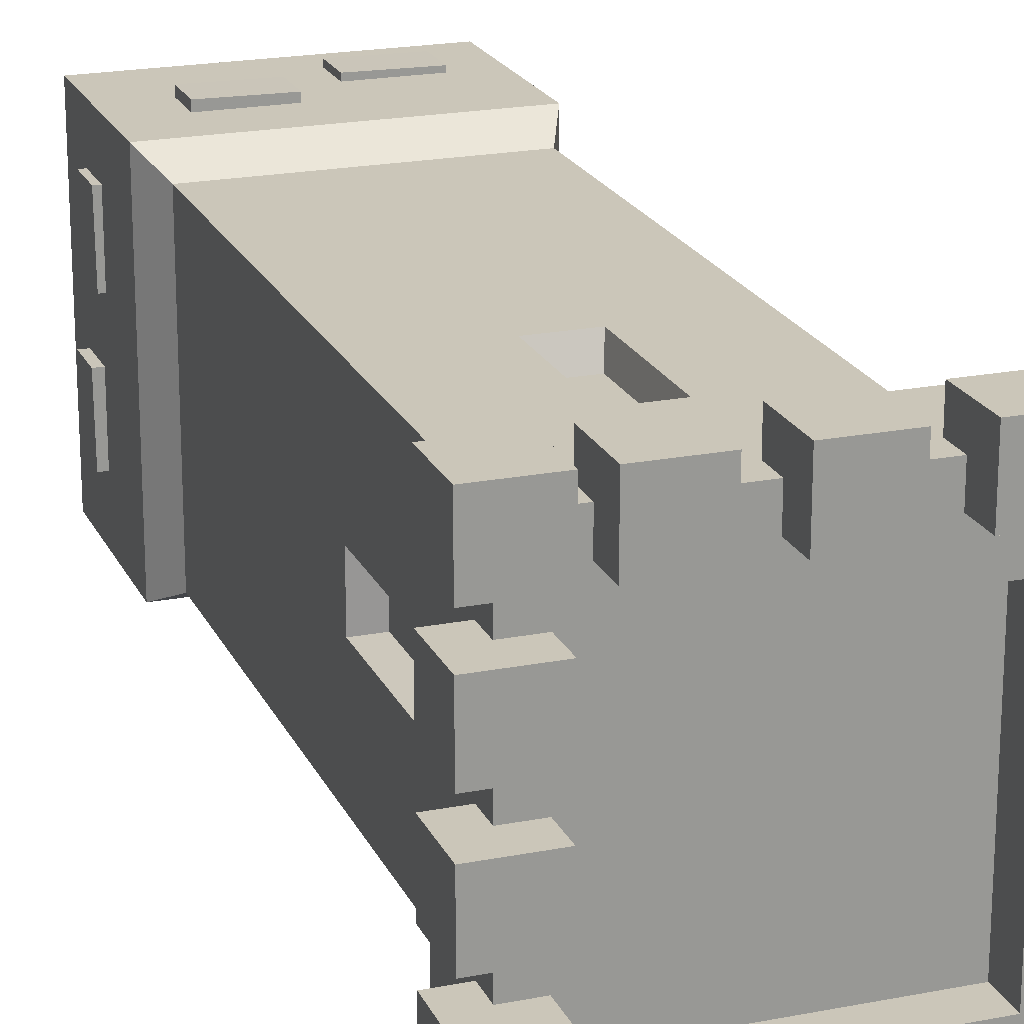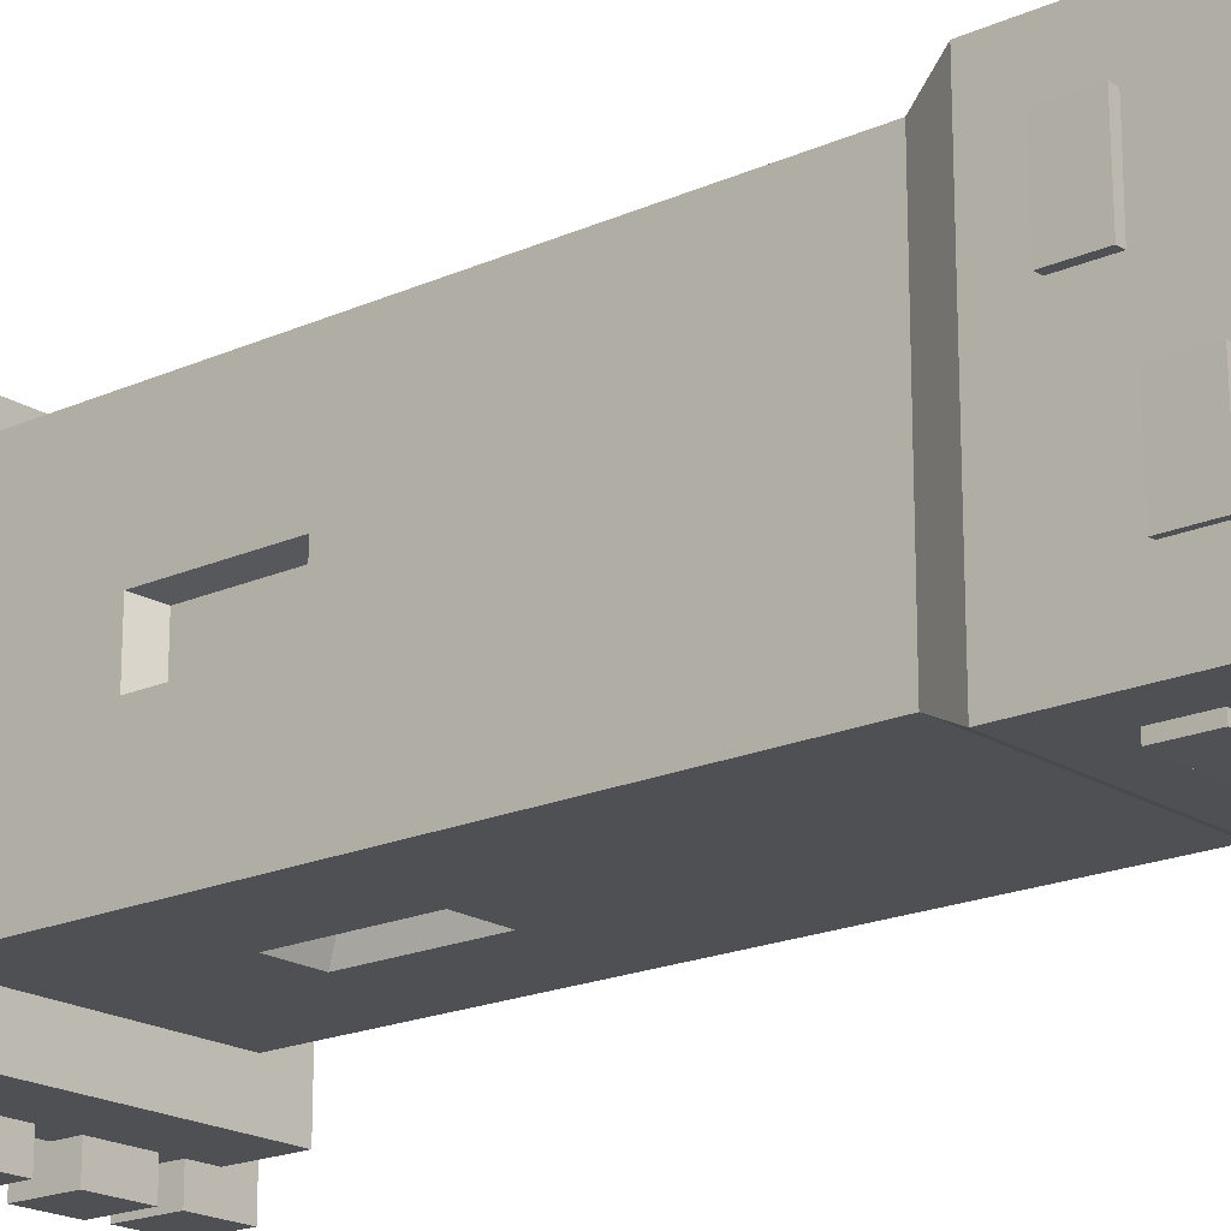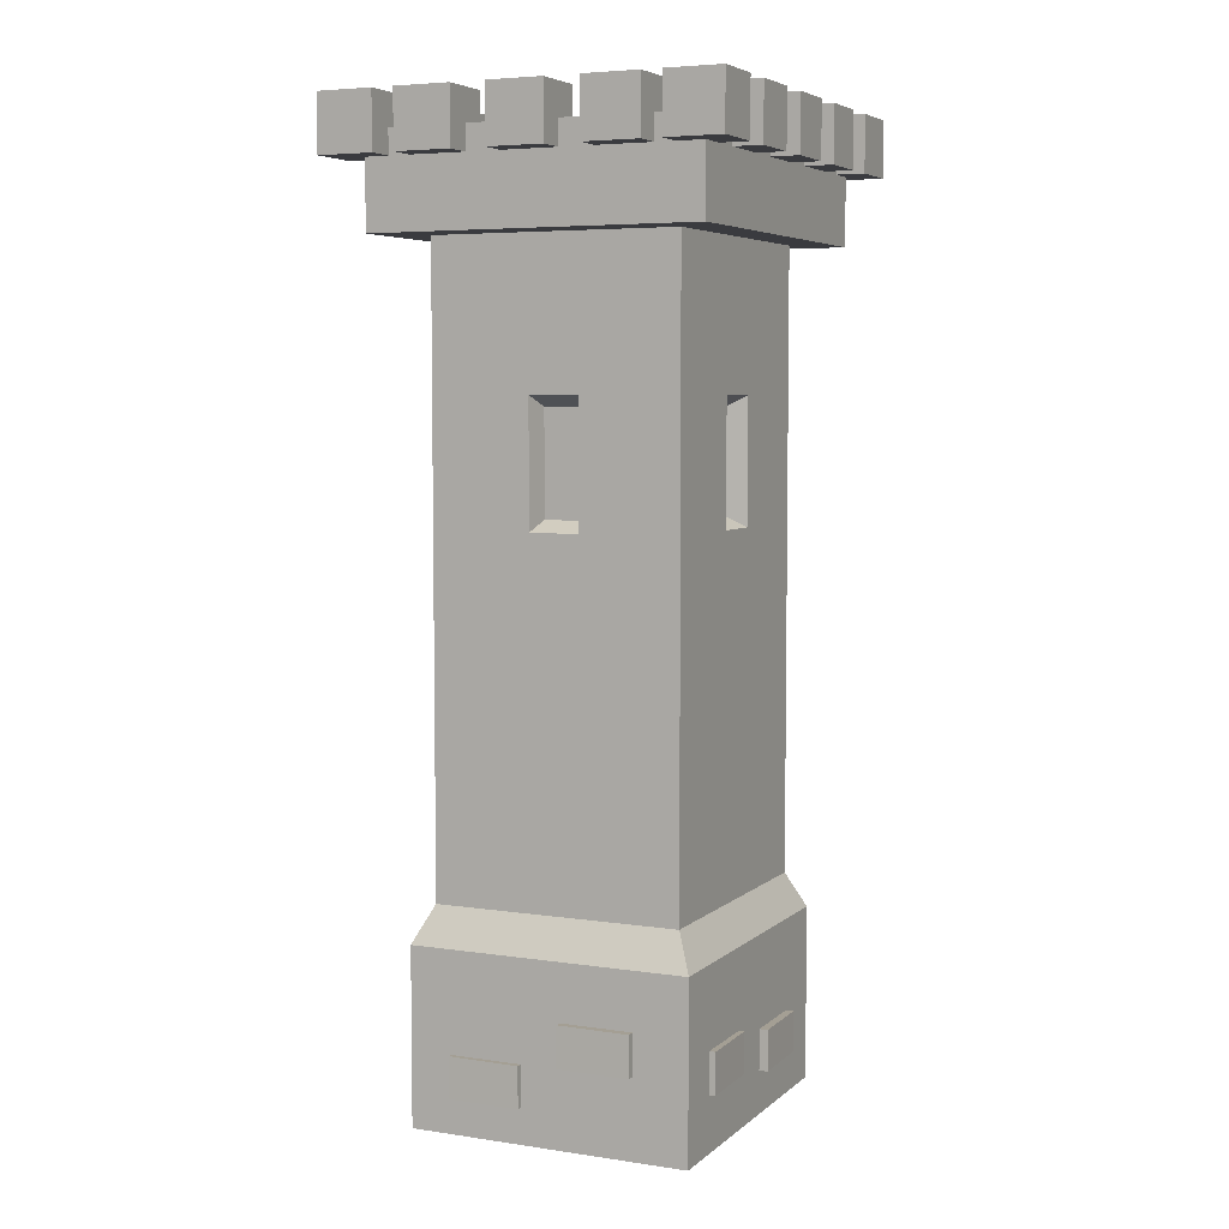
<metadata>
{"format":"obj","ext":"obj","renderer":"f3d","projection":"perspective","resolution":1024,"background":"white","views":[{"elev":20.8,"azim":160.5,"up":"+Z"},{"elev":-19.2,"azim":-49.9,"up":"+Z"},{"elev":5.5,"azim":24.7,"up":"+Y"}]}
</metadata>
<code>
o SmallSquareTowerBricks_Cube.025
v -0.3484 1.91 0.32
v -0.3484 1.963 0.32
v -0.3484 1.963 0.2539
v -0.3484 1.91 0.2539
v -0.4164 2.03 0.32
v -0.297 2.03 0.32
v -0.297 1.963 0.32
v -0.4164 1.91 0.32
v -0.297 1.963 0.2539
v -0.3484 1.91 0.3792
v -0.297 2.03 0.2539
v -0.4164 2.03 0.2539
v -0.4164 1.91 0.2539
v -0.4164 2.03 0.4394
v -0.4164 1.91 0.4394
v -0.297 2.03 0.4394
v -0.297 1.91 0.4394
v -0.297 1.91 0.3792
v -0.297 1.963 0.3792
v -0.297 1.963 0.3234
v -0.297 1.963 0.1344
v -0.297 2.03 0.1344
v -0.4164 2.03 0.1344
v -0.4164 1.91 0.1344
v -0.3484 1.91 0.1344
v 0.2927 1.963 0.3792
v 0.2519 1.963 0.3792
v 0.2519 1.91 0.3792
v 0.1324 1.91 0.3792
v 0.1324 1.963 0.3792
v 0.06012 1.963 0.3792
v 0.06012 1.91 0.3792
v -0.05934 1.91 0.3792
v -0.05934 1.963 0.3792
v -0.1316 1.963 0.3792
v -0.1316 1.91 0.3792
v -0.2511 1.91 0.3792
v -0.2511 1.963 0.3792
v 0.3516 1.766 0.3792
v 0.3516 1.91 0.3792
v 0.2927 1.91 0.3792
v -0.2213 1.963 0.2413
v -0.3484 1.963 0.1344
v 0.2927 2.03 0.4394
v 0.2927 2.03 0.32
v 0.2927 1.963 0.32
v 0.2927 1.91 0.4394
v 0.2519 2.03 0.3198
v 0.2519 2.03 0.4393
v 0.2519 1.91 0.4393
v 0.2519 1.963 0.3198
v 0.1324 1.91 0.4393
v 0.1324 2.03 0.4393
v 0.1324 2.03 0.3198
v 0.1324 1.963 0.3198
v 0.06012 2.03 0.3198
v 0.06012 2.03 0.4393
v 0.06012 1.91 0.4393
v 0.06012 1.963 0.3198
v -0.05934 1.91 0.4393
v -0.05934 2.03 0.4393
v -0.05934 2.03 0.3198
v -0.05934 1.963 0.3198
v -0.1316 2.03 0.3198
v -0.1316 2.03 0.4393
v -0.1316 1.91 0.4393
v -0.1316 1.963 0.3198
v -0.2511 1.91 0.4393
v -0.2511 2.03 0.4393
v -0.2511 2.03 0.3198
v -0.2511 1.963 0.3198
v 0.3516 1.963 -0.3214
v 0.3516 1.963 -0.2491
v 0.3516 1.91 -0.2491
v 0.3516 1.91 -0.1296
v 0.3516 1.963 -0.1296
v 0.3516 1.963 -0.05733
v 0.3516 1.91 -0.05733
v 0.3516 1.91 0.06213
v 0.3516 1.963 0.06213
v 0.3516 1.963 0.1344
v 0.3516 1.91 0.1344
v 0.3516 1.91 0.2539
v 0.3516 1.963 0.2539
v 0.3516 1.963 0.32
v 0.3516 1.91 0.32
v 0.3516 1.91 -0.3805
v 0.3516 1.91 -0.3214
v -0.3484 1.91 -0.05733
v -0.297 1.963 -0.05733
v -0.297 1.963 0.06213
v -0.3484 1.91 0.06213
v 0.4121 2.03 0.4394
v 0.4121 1.91 0.4394
v 0.4121 2.03 0.32
v 0.4121 1.91 0.32
v 0.297 1.963 0.32
v -0.3484 1.766 0.3792
v 0.3516 1.766 -0.3805
v 0.4121 2.03 -0.3214
v 0.2927 2.03 -0.3214
v 0.2927 1.963 -0.3214
v 0.2971 1.963 -0.3214
v 0.4121 1.91 -0.3214
v 0.2927 1.963 0.2539
v 0.2927 1.963 0.1344
v 0.2927 1.963 0.06213
v 0.2927 1.963 -0.05733
v 0.2927 1.963 -0.1296
v 0.2927 1.963 -0.2491
v 0.2245 1.963 -0.2426
v 0.2245 1.963 0.2413
v 0.2927 2.03 -0.2491
v 0.4121 2.03 -0.2491
v 0.4121 1.91 -0.2491
v 0.4121 1.91 -0.1296
v 0.4121 2.03 -0.1296
v 0.2927 2.03 -0.1296
v 0.2927 2.03 -0.05733
v 0.4121 2.03 -0.05733
v 0.4121 1.91 -0.05733
v 0.4121 1.91 0.06213
v 0.4121 2.03 0.06213
v 0.2927 2.03 0.06213
v 0.2927 2.03 0.1344
v 0.4121 2.03 0.1344
v 0.4121 1.91 0.1344
v 0.4121 1.91 0.2539
v 0.4121 2.03 0.2539
v 0.2927 2.03 0.2539
v -0.297 1.963 -0.3805
v -0.2511 1.963 -0.3805
v -0.2511 1.91 -0.3805
v -0.1316 1.91 -0.3805
v -0.1316 1.963 -0.3805
v -0.05934 1.963 -0.3805
v -0.05934 1.91 -0.3805
v 0.06012 1.91 -0.3805
v 0.06012 1.963 -0.3805
v 0.1324 1.963 -0.3805
v 0.1324 1.91 -0.3805
v 0.2519 1.91 -0.3805
v 0.2519 1.963 -0.3805
v 0.2927 1.963 -0.3805
v 0.2927 1.91 -0.3805
v -0.3484 1.91 -0.3805
v -0.297 1.91 -0.3805
v 0.2927 1.91 -0.4408
v 0.4121 1.91 -0.4408
v -0.2213 1.963 -0.2426
v -0.3484 1.963 0.06213
v -0.2603 1.767 0.2837
v 0.2635 1.767 0.2837
v 0.2635 1.767 -0.285
v 0.4121 2.03 -0.4408
v 0.2927 2.03 -0.4408
v 0.2245 1.889 -0.2426
v 0.2245 1.889 0.2413
v -0.3484 1.766 -0.3805
v -0.297 2.03 -0.4408
v -0.297 2.03 -0.3214
v -0.297 1.963 -0.3214
v -0.297 1.963 -0.3247
v -0.297 1.91 -0.4408
v -0.2511 2.03 -0.323
v -0.2511 2.03 -0.4425
v -0.2511 1.91 -0.4425
v -0.2511 1.963 -0.323
v -0.1316 1.91 -0.4425
v -0.1316 2.03 -0.4425
v -0.1316 2.03 -0.323
v -0.1316 1.963 -0.323
v -0.05934 2.03 -0.323
v -0.05934 2.03 -0.4425
v -0.05934 1.91 -0.4425
v -0.05934 1.963 -0.323
v 0.06012 1.91 -0.4425
v 0.06012 2.03 -0.4425
v 0.06012 2.03 -0.323
v 0.06012 1.963 -0.323
v 0.1324 1.963 -0.323
v 0.1324 2.03 -0.323
v 0.1324 2.03 -0.4425
v 0.1324 1.91 -0.4425
v 0.2519 1.91 -0.4425
v 0.2519 2.03 -0.4425
v 0.2519 2.03 -0.323
v 0.2519 1.963 -0.323
v -0.3484 1.91 -0.2491
v -0.4164 1.91 -0.3214
v -0.4164 1.91 -0.4408
v -0.3484 1.91 -0.3214
v -0.4164 1.91 0.06213
v -0.4164 1.91 -0.05733
v -0.297 1.963 -0.1296
v -0.2213 1.889 0.2413
v -0.2213 1.889 -0.2426
v -0.297 2.03 -0.05733
v -0.297 2.03 0.06213
v -0.4164 2.03 0.06213
v -0.2603 1.767 -0.285
v -0.05079 1.46 0.2837
v 0.05399 1.46 0.2837
v 0.2635 1.46 0.05621
v 0.2635 1.46 -0.05751
v -0.4164 2.03 -0.4408
v -0.4164 2.03 -0.3214
v -0.3484 1.963 -0.3214
v -0.4164 2.03 -0.05733
v -0.3484 1.963 -0.05733
v -0.3484 1.91 -0.1296
v -0.297 1.963 -0.2491
v -0.2603 1.46 -0.05751
v -0.2603 1.46 0.05622
v 0.2635 0.4562 0.2837
v 0.05399 1.198 0.2837
v -0.2603 0.4562 0.2837
v -0.05079 1.198 0.2837
v -0.04183 1.438 0.235
v 0.04503 1.438 0.235
v 0.05399 1.46 -0.285
v -0.05079 1.46 -0.285
v 0.2635 0.4562 -0.285
v 0.2635 1.198 -0.05751
v 0.2635 1.198 0.05621
v 0.2187 1.438 0.04649
v 0.2187 1.438 -0.04778
v -0.4164 1.91 -0.1296
v -0.4164 1.91 -0.2491
v -0.297 2.03 -0.2491
v -0.297 2.03 -0.1296
v -0.3484 1.963 -0.1296
v -0.2603 1.198 0.05622
v -0.2603 0.4562 -0.285
v -0.2603 1.198 -0.05751
v -0.2155 1.438 -0.04778
v -0.2155 1.438 0.04649
v 0.04503 1.22 0.235
v -0.04183 1.22 0.235
v -0.05079 1.198 -0.285
v 0.05399 1.198 -0.285
v 0.04503 1.438 -0.2363
v -0.04183 1.438 -0.2363
v 0.2187 1.22 -0.04778
v 0.2187 1.22 0.04649
v -0.3484 1.963 -0.2491
v -0.4164 2.03 -0.1296
v -0.4164 2.03 -0.2491
v -0.2155 1.22 0.04649
v -0.2155 1.22 -0.04778
v -0.2963 0.3784 0.3227
v 0.2995 0.3784 0.3227
v -0.04183 1.22 -0.2363
v 0.04503 1.22 -0.2363
v 0.2995 0.3784 -0.324
v -0.2963 0.3784 -0.324
v -0.05313 0.08065 0.3227
v -0.2064 0.08065 0.3227
v -0.2963 0.00621 0.3227
v 0.2995 0.00621 0.3227
v 0.1845 0.2587 0.3227
v 0.1845 0.1726 0.3227
v 0.03115 0.1726 0.3227
v -0.05313 0.1668 0.3227
v -0.2064 0.1668 0.3227
v 0.03115 0.2587 0.3227
v 0.2995 0.09739 -0.04725
v 0.2995 0.1231 0.06699
v 0.2995 0.1231 0.2203
v 0.2995 0.00621 -0.324
v 0.2995 0.1836 -0.2006
v 0.2995 0.09739 -0.2006
v 0.2995 0.1836 -0.04725
v 0.2995 0.2093 0.2203
v 0.2995 0.2093 0.06699
v -0.2963 0.2869 0.2203
v -0.2963 0.2007 0.2203
v -0.2963 0.00621 -0.324
v -0.2963 0.09739 -0.2006
v -0.2963 0.1836 -0.2006
v -0.2963 0.1836 -0.04724
v -0.2963 0.09739 -0.04724
v -0.2963 0.2007 0.06699
v -0.2963 0.2869 0.06699
v -0.05108 0.1793 -0.324
v 0.06316 0.05871 -0.324
v 0.2165 0.05871 -0.324
v 0.2165 0.1449 -0.324
v -0.2044 0.1793 -0.324
v -0.05108 0.2655 -0.324
v -0.2044 0.2655 -0.324
v 0.06316 0.1449 -0.324
v -0.3094 0.1836 -0.04744
v -0.3094 0.09739 -0.04744
v -0.3071 0.1836 -0.2007
v -0.3071 0.09739 -0.2007
v -0.3145 0.2869 0.22
v -0.3145 0.2007 0.22
v -0.3122 0.2869 0.06676
v -0.3122 0.2007 0.06676
v 0.3128 0.1231 0.2205
v 0.3128 0.2093 0.2205
v 0.311 0.1231 0.06716
v 0.311 0.2093 0.06716
v 0.3179 0.09739 -0.04698
v 0.3179 0.1836 -0.04698
v 0.3161 0.09739 -0.2003
v 0.3161 0.1836 -0.2003
v -0.05079 0.1793 -0.3434
v -0.05079 0.2655 -0.3434
v -0.2041 0.1793 -0.3416
v -0.2041 0.2655 -0.3416
v 0.2167 0.05871 -0.3383
v 0.2167 0.1449 -0.3383
v 0.06334 0.05871 -0.3366
v 0.06334 0.1449 -0.3366
v 0.1842 0.2587 0.3404
v 0.1842 0.1726 0.3404
v 0.03092 0.2587 0.3381
v 0.03092 0.1726 0.3381
v -0.05332 0.1668 0.3353
v -0.05332 0.08065 0.3353
v -0.2066 0.1668 0.3331
v -0.2066 0.08065 0.3331
f 92 89 98
f 2 1 8
f 42 90 91
f 13 4 3
f 5 15 14
f 6 14 16
f 17 18 19
f 15 8 10
f 22 9 21
f 22 12 11
f 23 13 12
f 13 25 4
f 16 15 17
f 33 36 98
f 43 25 24
f 26 41 47
f 50 28 27
f 50 29 28
f 30 29 52
f 58 32 31
f 58 33 32
f 34 33 60
f 66 36 35
f 66 37 36
f 38 37 68
f 99 75 78
f 93 47 94
f 95 44 93
f 96 86 85
f 59 30 55
f 54 51 55
f 49 54 53
f 53 50 49
f 62 59 63
f 57 62 61
f 61 58 57
f 71 64 67
f 65 70 69
f 69 66 65
f 101 103 72
f 107 108 112
f 115 74 73
f 115 75 74
f 76 75 116
f 121 78 77
f 121 79 78
f 80 79 122
f 127 82 81
f 127 83 82
f 84 83 128
f 137 138 159
f 104 88 87
f 93 96 95
f 39 152 153
f 39 154 99
f 100 149 155
f 155 101 100
f 148 145 144
f 130 106 105
f 124 108 107
f 118 110 109
f 111 158 112
f 114 118 117
f 117 115 114
f 120 124 123
f 123 121 120
f 126 130 129
f 129 127 126
f 47 41 40
f 161 163 131
f 181 139 180
f 167 133 132
f 167 134 133
f 135 134 169
f 175 137 136
f 175 138 137
f 139 138 177
f 184 141 140
f 184 142 141
f 143 142 185
f 164 147 146
f 155 148 156
f 193 89 92
f 42 197 150
f 198 91 90
f 193 92 151
f 159 152 98
f 153 202 203
f 99 201 159
f 154 204 205
f 112 196 42
f 150 157 111
f 157 196 158
f 160 191 206
f 161 206 207
f 190 192 208
f 171 168 172
f 171 166 165
f 170 167 166
f 179 176 180
f 179 174 173
f 178 175 174
f 187 181 188
f 187 183 182
f 186 184 183
f 206 190 207
f 209 193 200
f 210 89 194
f 199 209 200
f 201 214 152
f 153 216 215
f 152 218 202
f 203 219 220
f 154 222 201
f 154 224 223
f 153 225 204
f 204 227 205
f 228 189 211
f 230 195 212
f 152 233 217
f 201 235 213
f 213 237 214
f 217 216 218
f 203 238 216
f 218 219 202
f 201 240 234
f 154 241 221
f 221 243 222
f 223 225 215
f 205 244 224
f 225 226 204
f 228 211 232
f 248 228 247
f 246 189 229
f 231 248 247
f 234 233 235
f 214 249 233
f 235 236 213
f 251 215 217
f 216 239 218
f 234 241 223
f 222 253 240
f 241 242 221
f 252 223 215
f 224 245 225
f 234 251 217
f 233 250 235
f 257 260 262
f 265 266 251
f 255 234 223
f 241 253 254
f 267 270 272
f 252 274 275
f 256 281 284
f 282 278 259
f 278 260 259
f 286 287 270
f 256 255 290
f 1 2 3
f 1 3 4
f 98 10 1
f 146 159 192
f 159 98 89
f 192 159 189
f 246 208 192
f 189 159 211
f 98 1 4
f 25 43 151
f 98 4 25
f 189 246 192
f 210 232 211
f 211 159 89
f 89 210 211
f 25 151 92
f 98 25 92
f 8 5 2
f 5 6 2
f 6 7 2
f 3 2 7
f 7 20 42
f 42 150 90
f 150 163 162
f 162 208 212
f 208 246 212
f 150 162 212
f 9 3 7
f 151 43 21
f 9 7 42
f 91 151 21
f 21 9 42
f 195 232 90
f 232 210 90
f 150 212 195
f 150 195 90
f 91 21 42
f 9 11 3
f 11 12 3
f 12 13 3
f 5 8 15
f 6 5 14
f 7 6 20
f 6 16 19
f 20 6 19
f 16 17 19
f 8 1 10
f 10 18 17
f 17 15 10
f 22 11 9
f 22 23 12
f 23 24 13
f 13 24 25
f 16 14 15
f 41 26 27
f 41 27 28
f 39 40 41
f 10 98 18
f 98 39 32
f 18 98 37
f 38 19 37
f 19 18 37
f 32 39 29
f 39 41 28
f 29 30 31
f 39 28 29
f 34 35 36
f 36 37 98
f 29 31 32
f 33 34 36
f 98 32 33
f 24 23 43
f 23 22 43
f 22 21 43
f 47 44 26
f 44 45 26
f 45 46 26
f 51 48 27
f 48 49 27
f 49 50 27
f 50 52 29
f 52 53 30
f 53 54 30
f 54 55 30
f 59 56 31
f 56 57 31
f 57 58 31
f 58 60 33
f 60 61 34
f 61 62 34
f 62 63 34
f 67 64 35
f 64 65 35
f 65 66 35
f 66 68 37
f 68 69 38
f 69 70 38
f 70 71 38
f 88 72 73
f 88 73 74
f 99 87 88
f 40 39 86
f 39 99 78
f 86 39 83
f 84 85 86
f 83 39 82
f 99 88 74
f 75 76 77
f 99 74 75
f 83 84 86
f 80 81 82
f 82 39 79
f 79 80 82
f 79 39 78
f 75 77 78
f 93 44 47
f 95 45 44
f 46 45 97
f 45 95 85
f 97 45 85
f 95 96 85
f 97 112 46
f 112 42 59
f 46 112 51
f 42 20 71
f 20 19 38
f 71 20 38
f 67 35 34
f 67 34 63
f 42 71 67
f 51 112 55
f 27 26 46
f 51 27 46
f 42 67 63
f 59 31 30
f 42 63 59
f 55 112 59
f 54 48 51
f 49 48 54
f 53 52 50
f 62 56 59
f 57 56 62
f 61 60 58
f 71 70 64
f 65 64 70
f 69 68 66
f 104 100 72
f 100 101 72
f 101 102 103
f 72 88 104
f 97 85 84
f 97 84 105
f 111 112 108
f 112 97 105
f 72 103 73
f 103 111 110
f 110 73 103
f 77 76 109
f 108 77 109
f 109 110 111
f 112 105 106
f 106 81 80
f 112 106 107
f 108 109 111
f 106 80 107
f 110 113 73
f 113 114 73
f 114 115 73
f 115 116 75
f 116 117 76
f 117 118 76
f 118 109 76
f 108 119 77
f 119 120 77
f 120 121 77
f 121 122 79
f 122 123 80
f 123 124 80
f 124 107 80
f 106 125 81
f 125 126 81
f 126 127 81
f 127 128 83
f 128 129 84
f 129 130 84
f 130 105 84
f 147 131 132
f 147 132 133
f 159 146 147
f 87 99 145
f 99 159 138
f 145 99 142
f 143 144 145
f 142 99 141
f 159 147 133
f 134 135 136
f 159 133 134
f 142 143 145
f 139 140 141
f 141 99 138
f 138 139 141
f 134 136 137
f 159 134 137
f 87 145 148
f 148 149 87
f 149 104 87
f 93 94 96
f 39 98 152
f 39 153 154
f 100 104 149
f 155 156 101
f 102 101 144
f 101 156 144
f 156 148 144
f 130 125 106
f 124 119 108
f 118 113 110
f 111 157 158
f 114 113 118
f 117 116 115
f 120 119 124
f 123 122 121
f 126 125 130
f 129 128 127
f 86 96 40
f 96 94 40
f 94 47 40
f 164 160 131
f 160 161 131
f 161 162 163
f 131 147 164
f 131 163 132
f 163 150 168
f 150 111 180
f 111 103 102
f 102 144 188
f 144 143 188
f 111 102 188
f 181 111 188
f 168 132 163
f 136 135 172
f 176 136 172
f 172 168 150
f 181 140 139
f 172 150 176
f 111 181 180
f 176 150 180
f 168 165 132
f 165 166 132
f 166 167 132
f 167 169 134
f 169 170 135
f 170 171 135
f 171 172 135
f 176 173 136
f 173 174 136
f 174 175 136
f 175 177 138
f 177 178 139
f 178 179 139
f 179 180 139
f 181 182 140
f 182 183 140
f 183 184 140
f 184 185 142
f 185 186 143
f 186 187 143
f 187 188 143
f 192 190 146
f 190 191 146
f 191 164 146
f 155 149 148
f 193 194 89
f 42 196 197
f 198 199 91
f 91 199 151
f 199 200 151
f 200 193 151
f 159 201 152
f 153 152 202
f 99 154 201
f 154 153 204
f 112 158 196
f 150 197 157
f 157 197 196
f 160 164 191
f 161 160 206
f 162 161 208
f 161 207 208
f 207 190 208
f 171 165 168
f 171 170 166
f 170 169 167
f 179 173 176
f 179 178 174
f 178 177 175
f 187 182 181
f 187 186 183
f 186 185 184
f 206 191 190
f 209 194 193
f 194 209 210
f 209 198 210
f 198 90 210
f 199 198 209
f 201 213 214
f 153 203 216
f 152 217 218
f 203 202 219
f 154 221 222
f 154 205 224
f 153 215 225
f 204 226 227
f 228 229 189
f 230 231 195
f 152 214 233
f 201 234 235
f 213 236 237
f 217 215 216
f 203 220 238
f 218 239 219
f 201 222 240
f 154 223 241
f 221 242 243
f 223 224 225
f 205 227 244
f 225 245 226
f 195 231 232
f 231 247 232
f 247 228 232
f 248 229 228
f 229 248 246
f 248 230 246
f 230 212 246
f 231 230 248
f 234 217 233
f 214 237 249
f 235 250 236
f 251 252 215
f 216 238 239
f 234 240 241
f 222 243 253
f 241 254 242
f 252 255 223
f 224 244 245
f 234 256 251
f 233 249 250
f 257 258 259
f 260 252 262
f 252 261 262
f 262 263 257
f 263 264 257
f 257 259 260
f 259 258 265
f 265 264 266
f 264 263 266
f 266 261 252
f 251 259 265
f 266 252 251
f 255 256 234
f 241 240 253
f 267 268 260
f 268 269 260
f 260 270 267
f 270 255 271
f 270 271 272
f 268 267 273
f 273 271 255
f 252 260 274
f 260 269 274
f 273 255 275
f 255 252 275
f 275 268 273
f 276 277 251
f 256 278 280
f 278 279 280
f 276 251 284
f 251 256 284
f 282 283 281
f 283 284 281
f 256 280 281
f 277 283 259
f 283 282 259
f 282 279 278
f 259 251 277
f 278 270 260
f 289 285 278
f 285 286 278
f 287 288 270
f 288 255 270
f 278 286 270
f 286 285 292
f 285 290 292
f 291 289 256
f 289 278 256
f 288 292 255
f 292 290 255
f 290 291 256
f 219 238 220
f 226 244 227
f 236 249 237
f 242 253 243
f 219 239 238
f 226 245 244
f 236 250 249
f 242 254 253
f 293 282 281
f 280 293 281
f 293 296 294
f 294 279 282
f 296 280 279
f 297 277 276
f 284 297 276
f 299 298 297
f 298 283 277
f 300 284 283
f 301 274 269
f 303 269 268
f 303 302 301
f 274 304 275
f 304 268 275
f 305 273 267
f 307 267 272
f 307 306 305
f 273 308 271
f 308 272 271
f 309 290 285
f 311 285 289
f 311 310 309
f 290 312 291
f 312 289 291
f 313 288 287
f 315 287 286
f 315 314 313
f 288 316 292
f 316 286 292
f 317 262 261
f 266 317 261
f 317 320 318
f 318 263 262
f 320 266 263
f 321 257 264
f 265 321 264
f 321 324 322
f 322 258 257
f 324 265 258
f 293 294 282
f 280 295 293
f 293 295 296
f 294 296 279
f 296 295 280
f 297 298 277
f 284 299 297
f 299 300 298
f 298 300 283
f 300 299 284
f 301 302 274
f 303 301 269
f 303 304 302
f 274 302 304
f 304 303 268
f 305 306 273
f 307 305 267
f 307 308 306
f 273 306 308
f 308 307 272
f 309 310 290
f 311 309 285
f 311 312 310
f 290 310 312
f 312 311 289
f 313 314 288
f 315 313 287
f 315 316 314
f 288 314 316
f 316 315 286
f 317 318 262
f 266 319 317
f 317 319 320
f 318 320 263
f 320 319 266
f 321 322 257
f 265 323 321
f 321 323 324
f 322 324 258
f 324 323 265

</code>
